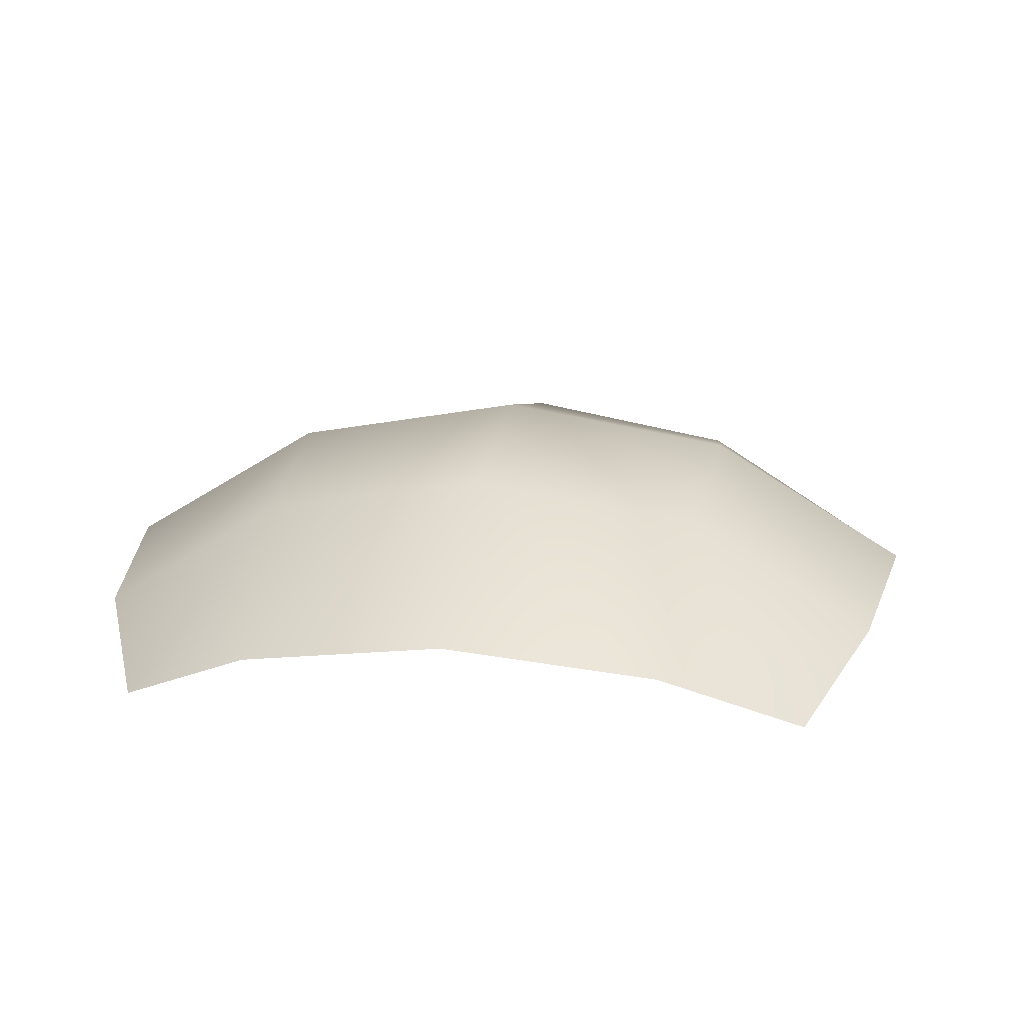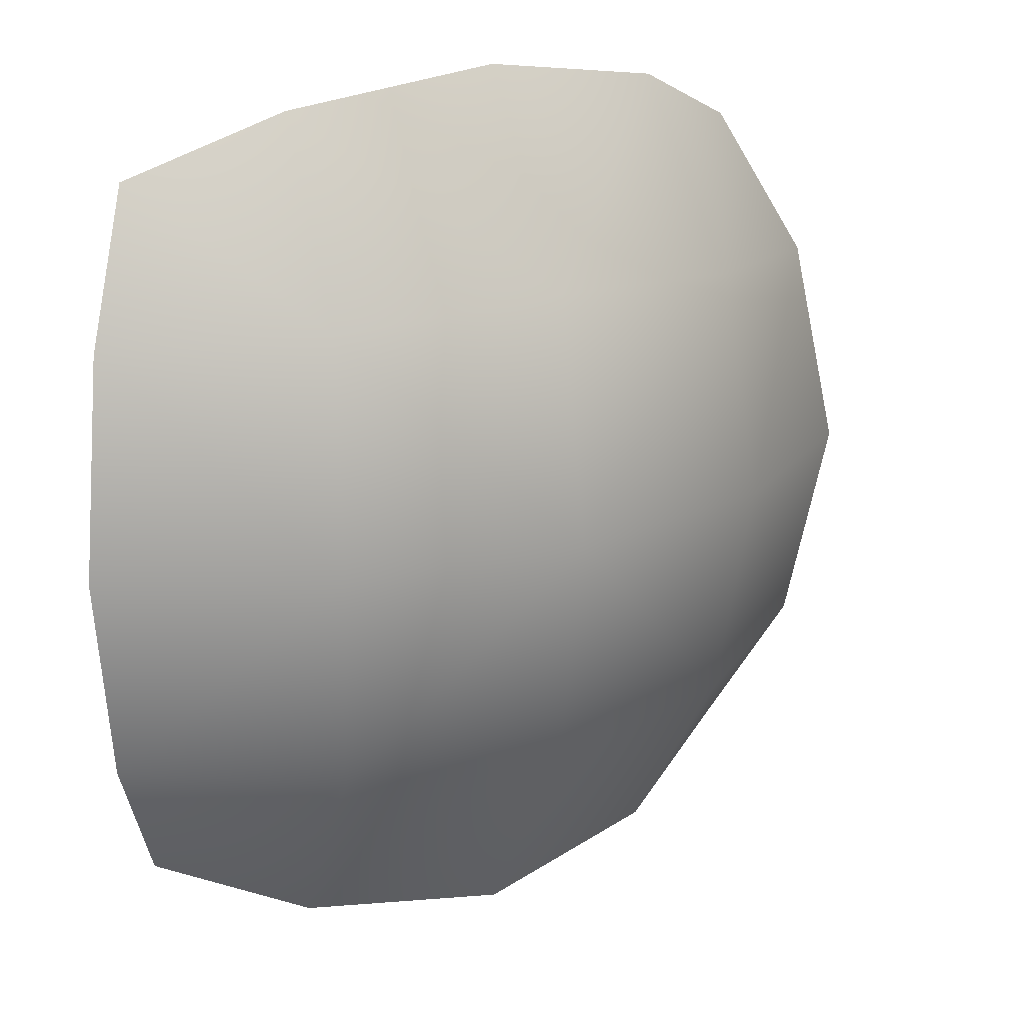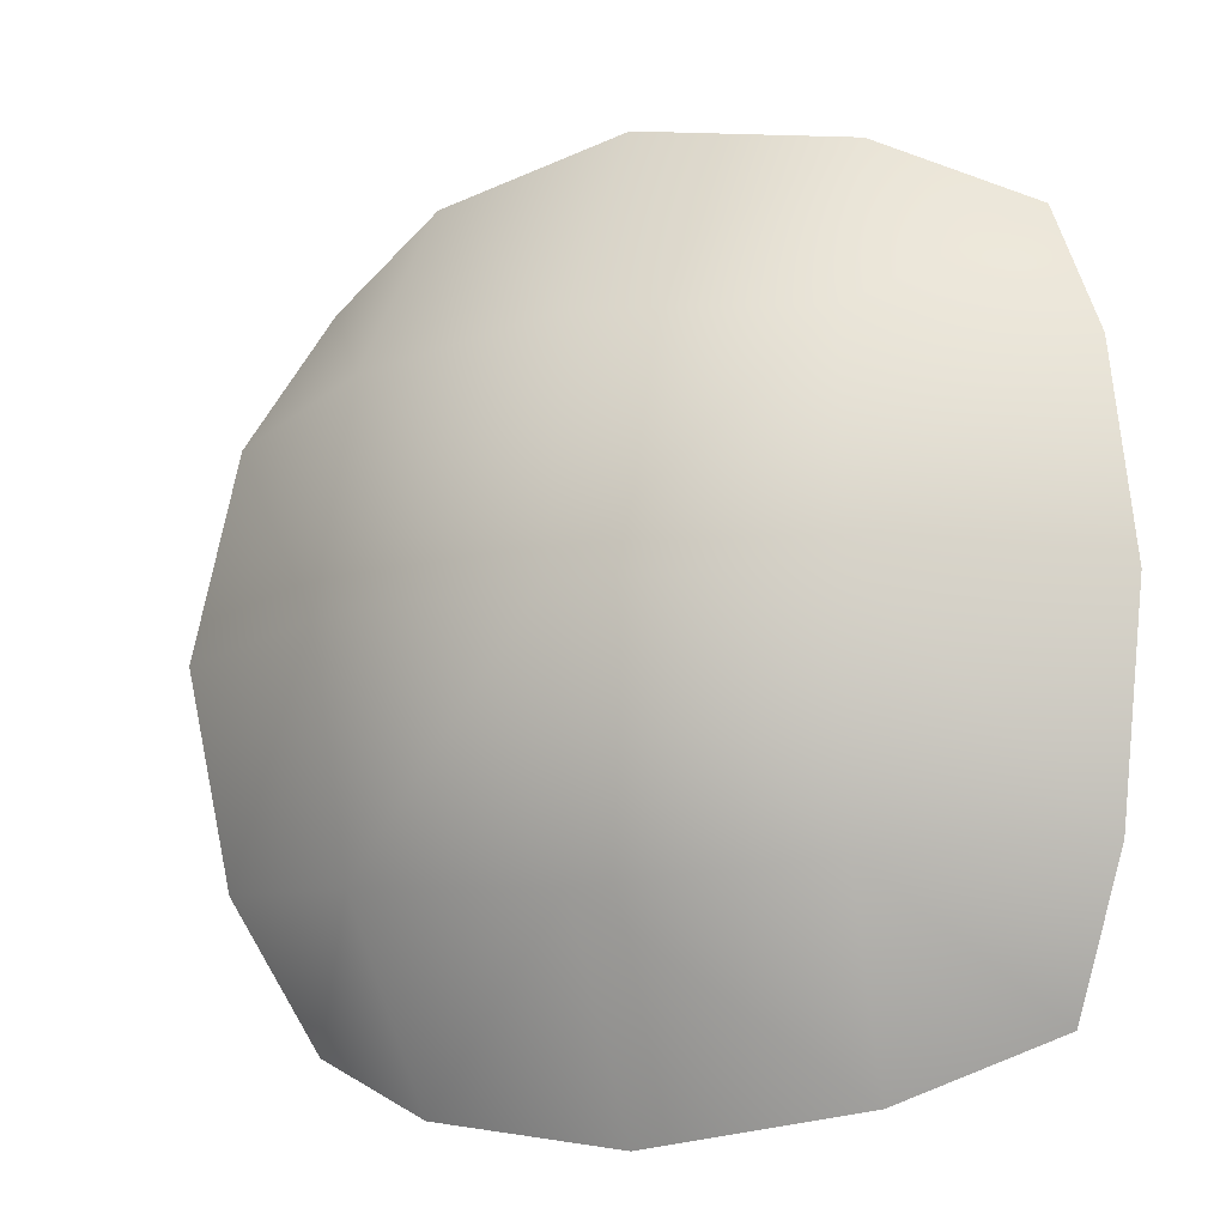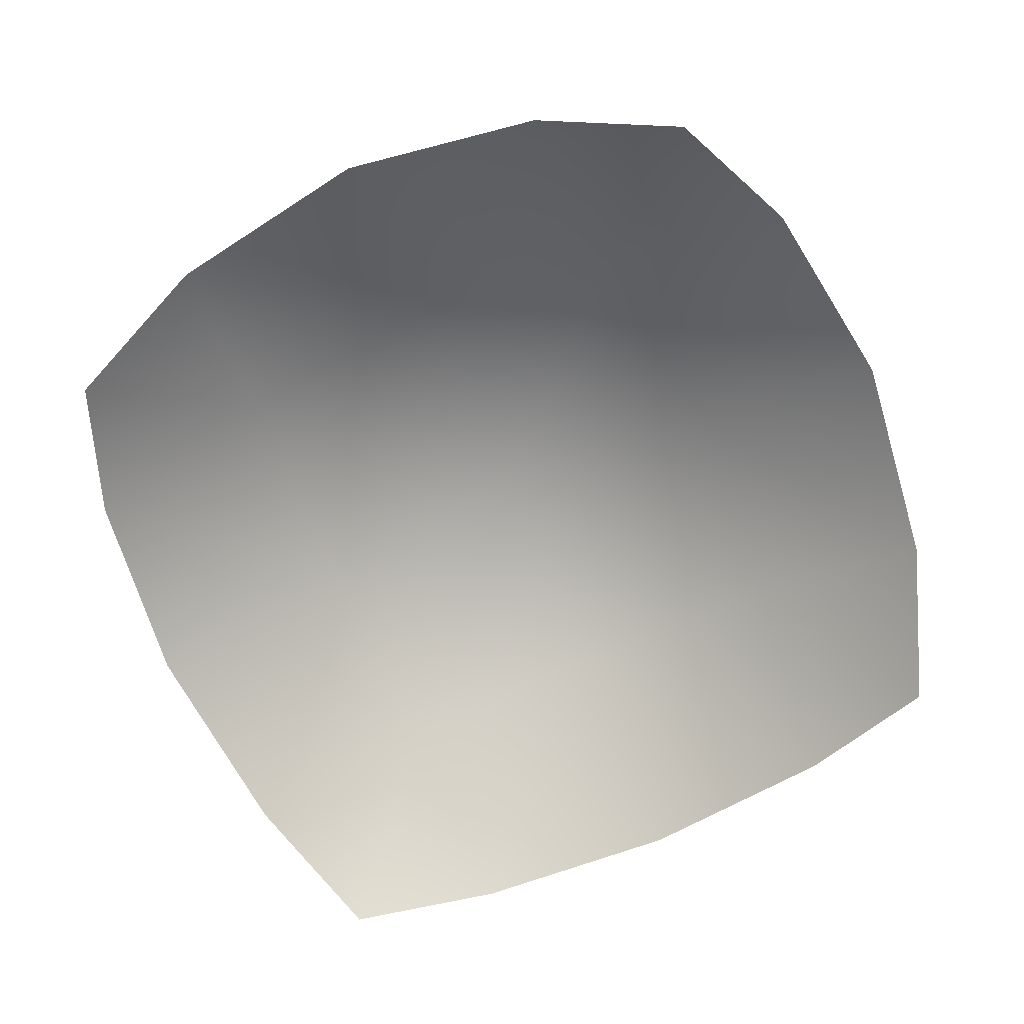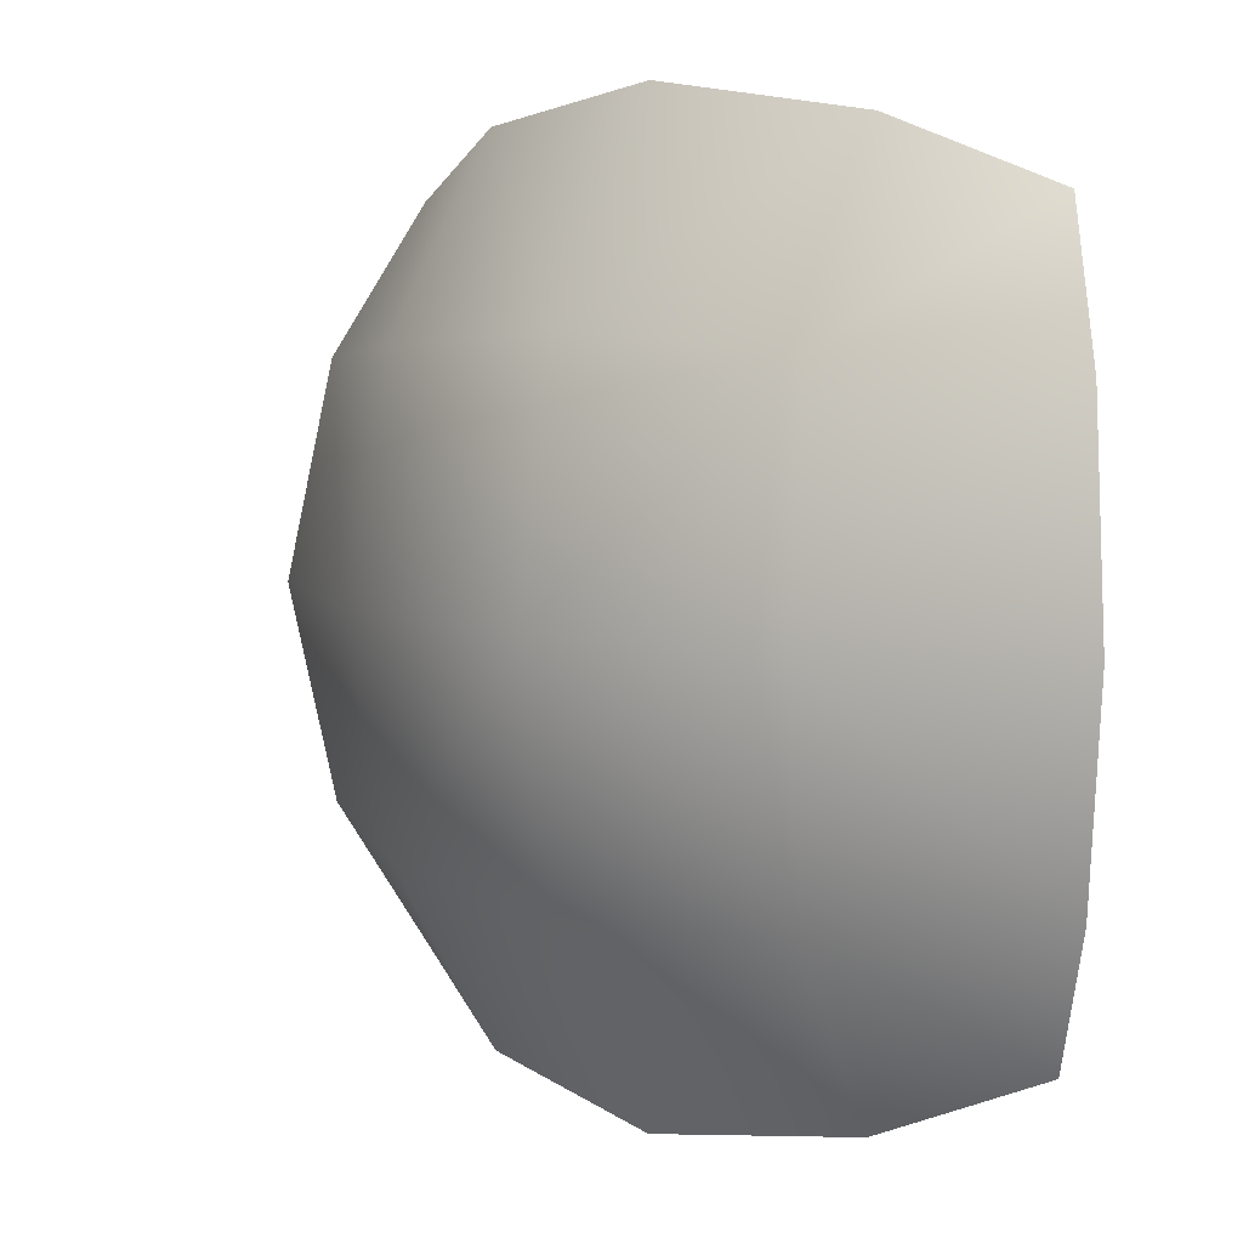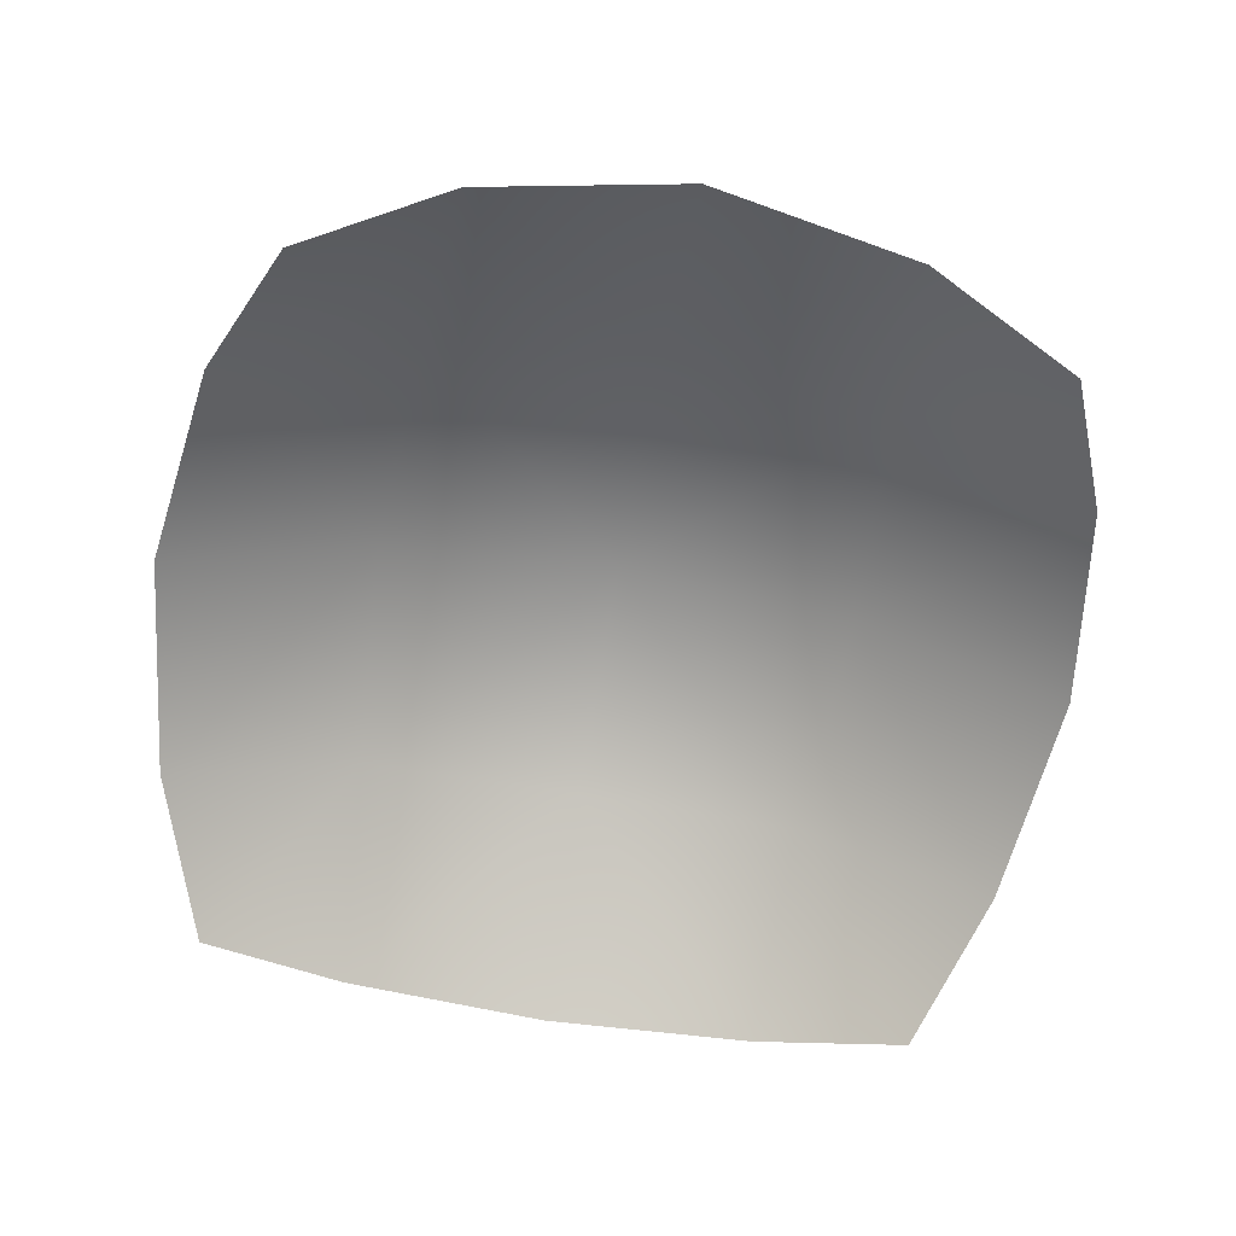
<metadata>
{"format":"obj","ext":"obj","renderer":"f3d","projection":"perspective","resolution":1024,"background":"white","views":[{"elev":13.0,"azim":99.1,"up":"+Y"},{"elev":18.7,"azim":146.8,"up":"+Z"},{"elev":-12.8,"azim":-154.8,"up":"+Z"},{"elev":-72.2,"azim":113.8,"up":"+Y"},{"elev":6.7,"azim":-138.9,"up":"+Z"},{"elev":-65.7,"azim":-9.7,"up":"+Y"}]}
</metadata>
<code>
o py
v -280.1 280.1 280.1
v 280.1 280.1 280.1
v -280.1 280.1 -280.1
v 280.1 280.1 -280.1
v -0 353.8 353.8
v 0 353.8 -353.8
v -353.8 353.8 -0
v 353.8 353.8 0
v 0 483.2 0
v -166.1 329.4 329.4
v 166.1 329.4 329.4
v -166.1 329.4 -329.4
v 166.1 329.4 -329.4
v -329.4 329.4 166.1
v -329.4 329.4 -166.1
v 329.4 329.4 166.1
v 329.4 329.4 -166.1
v -192.9 450.7 0
v -0 450.7 -192.9
v 192.9 450.7 -0
v 0 450.7 192.9
v -179.5 420.1 -179.5
v 179.5 420.1 -179.5
v 179.5 420.1 179.5
v -179.5 420.1 179.5
g polySurface9 polySurface8 polySurface5 polySurface3 polySurface2 pCube1
f 15 3 22
f 22 3 12
f 6 19 12
f 12 19 22
f 19 9 22
f 22 9 18
f 7 15 18
f 18 15 22
f 13 4 23
f 23 4 17
f 8 20 17
f 17 20 23
f 20 9 23
f 23 9 19
f 6 13 19
f 19 13 23
f 16 2 24
f 24 2 11
f 5 21 11
f 11 21 24
f 21 9 24
f 24 9 20
f 8 16 20
f 20 16 24
f 10 1 25
f 25 1 14
f 7 18 14
f 14 18 25
f 18 9 25
f 25 9 21
f 5 10 21
f 21 10 25

</code>
